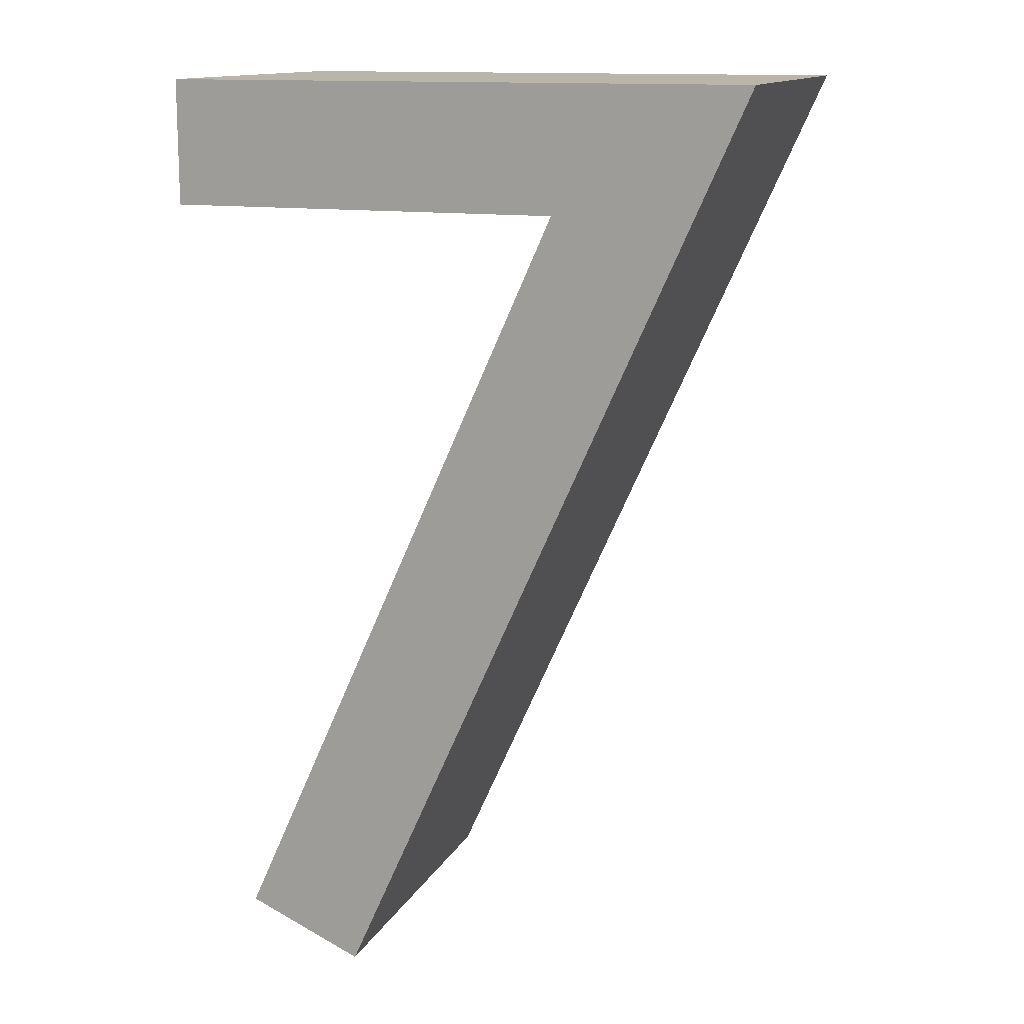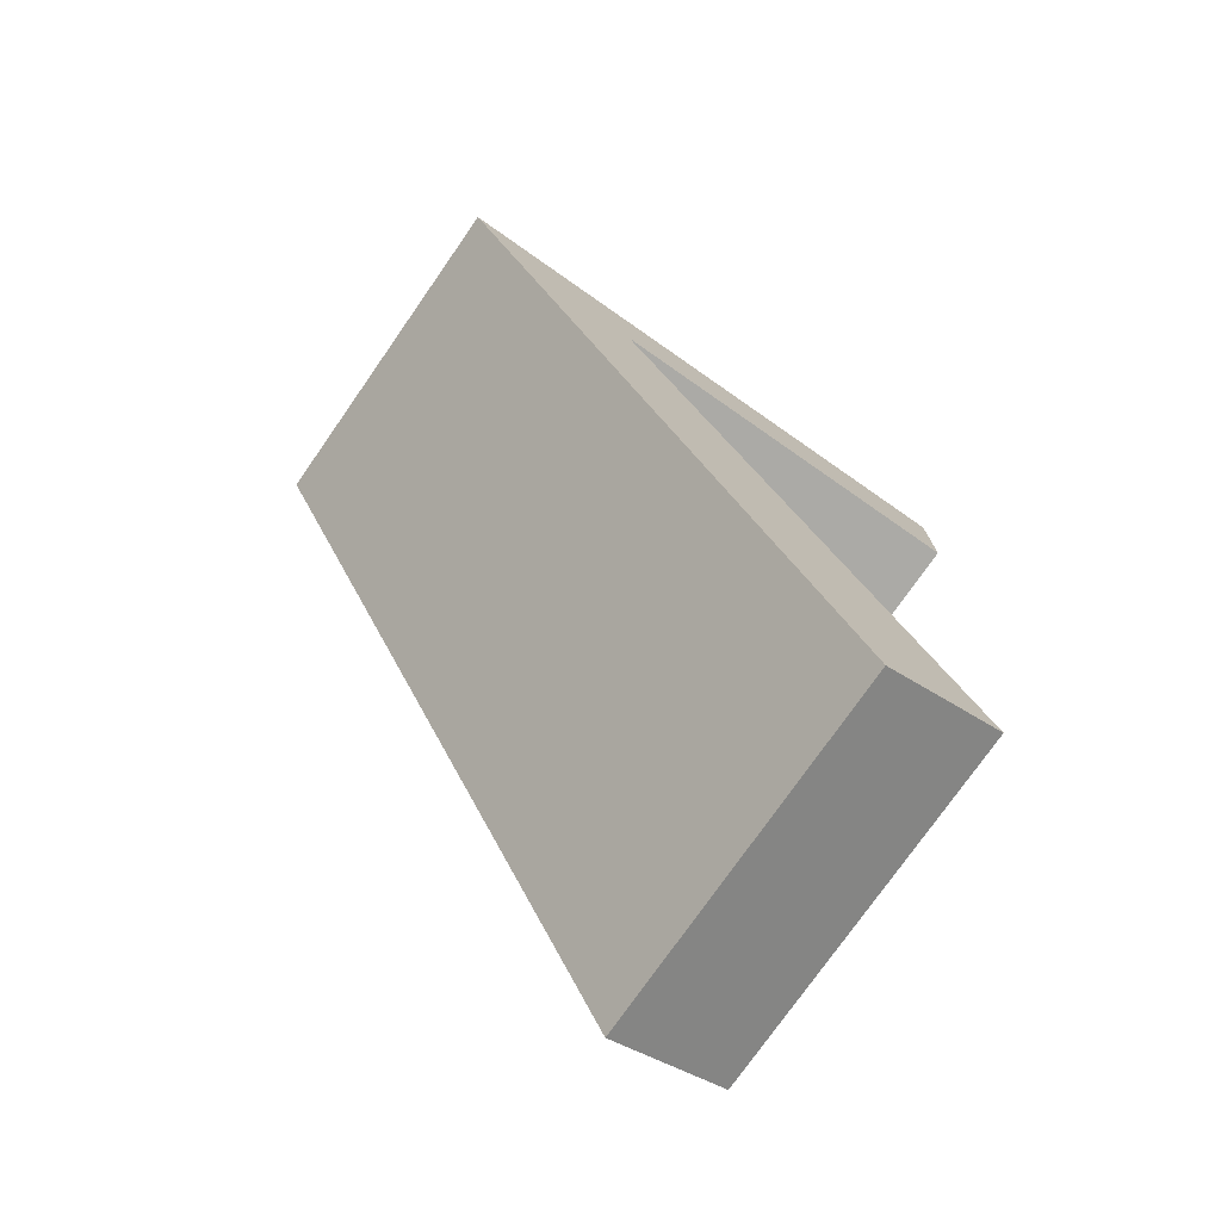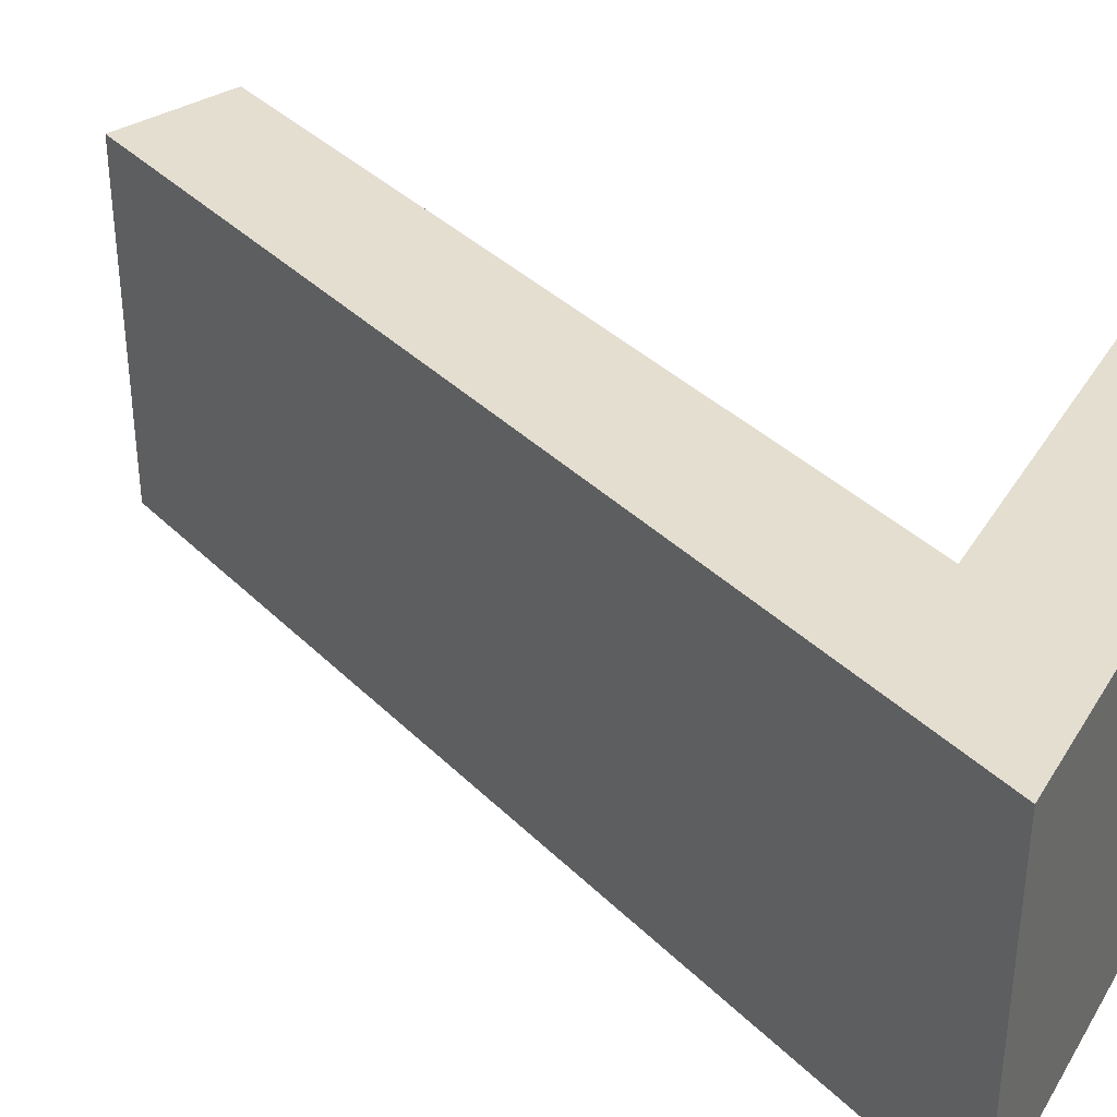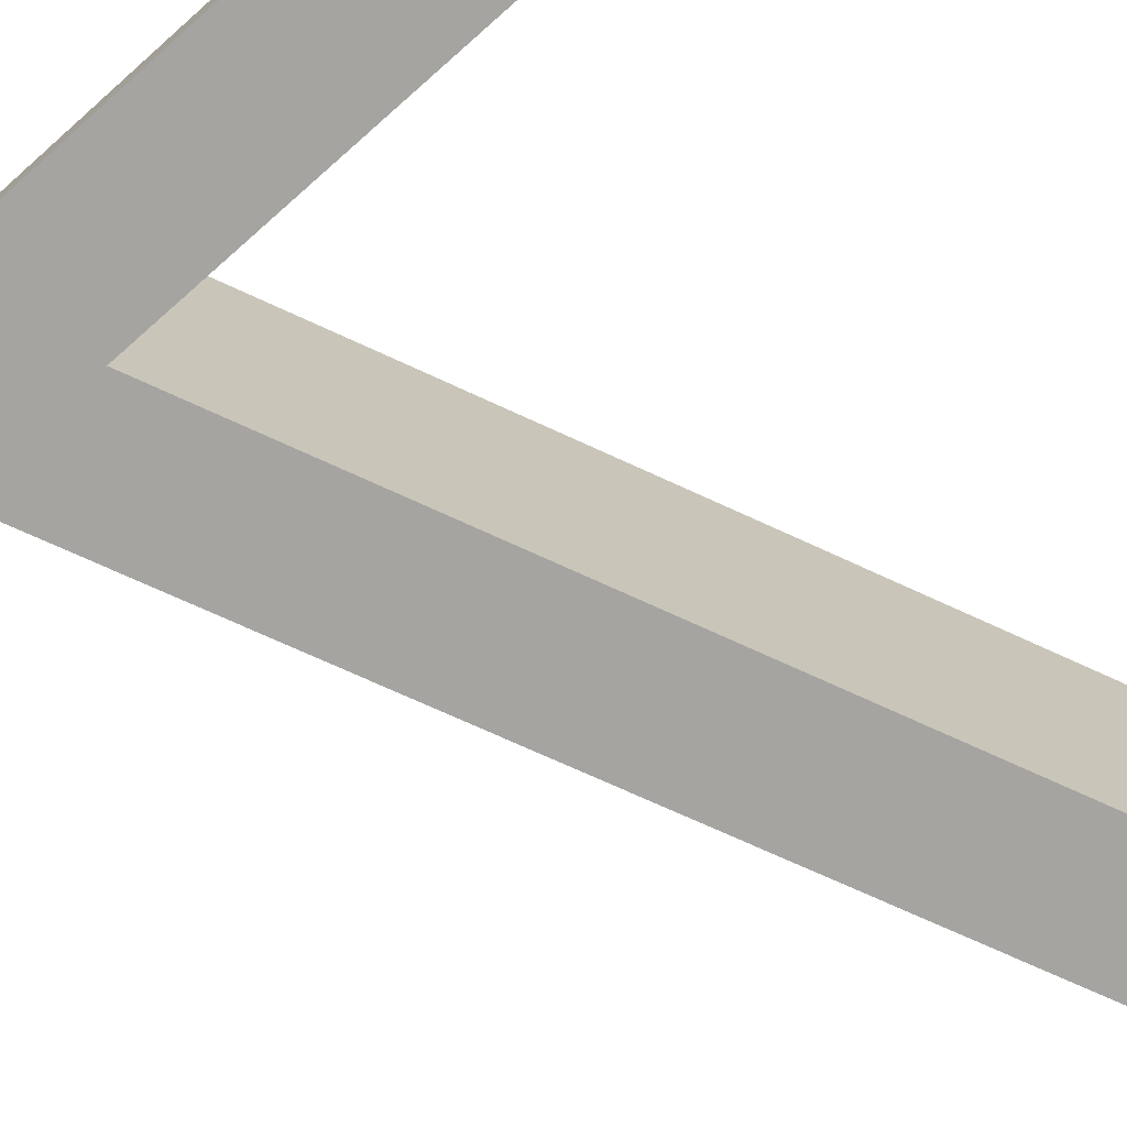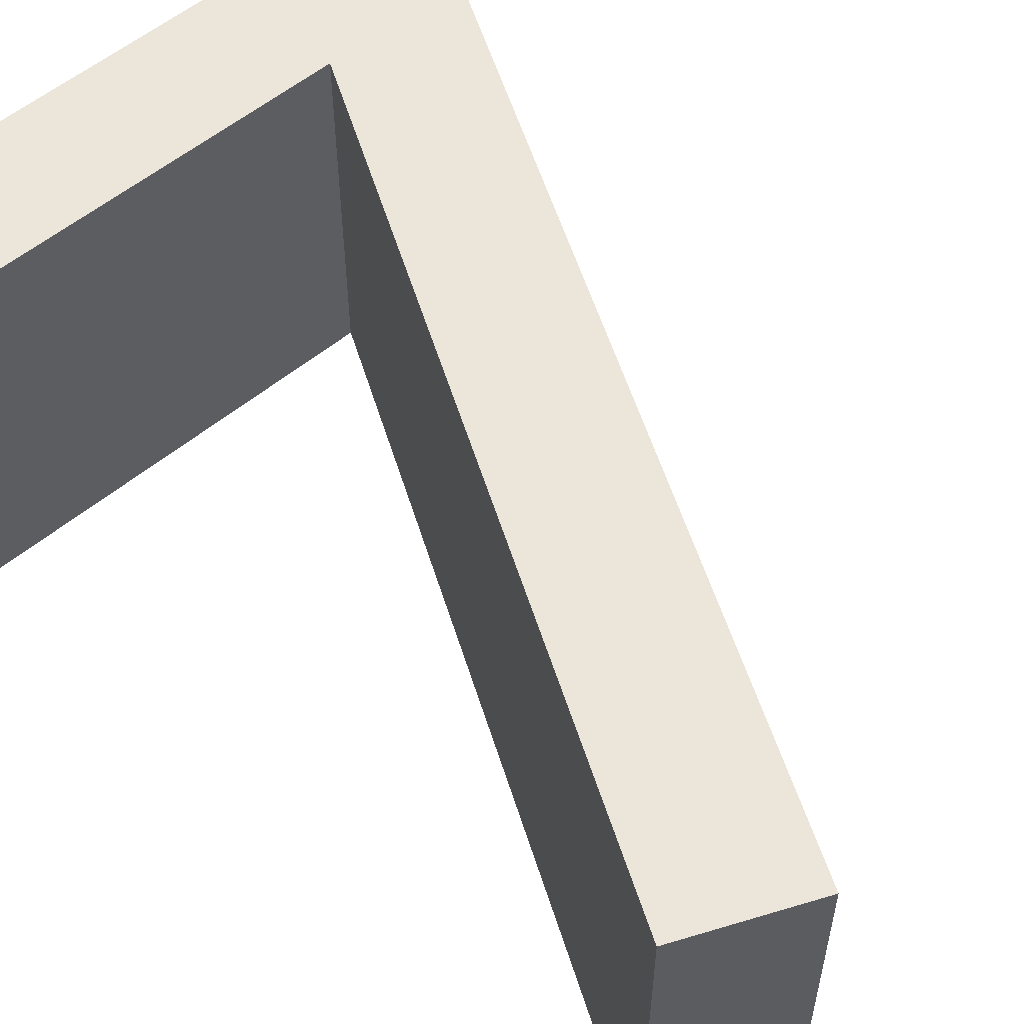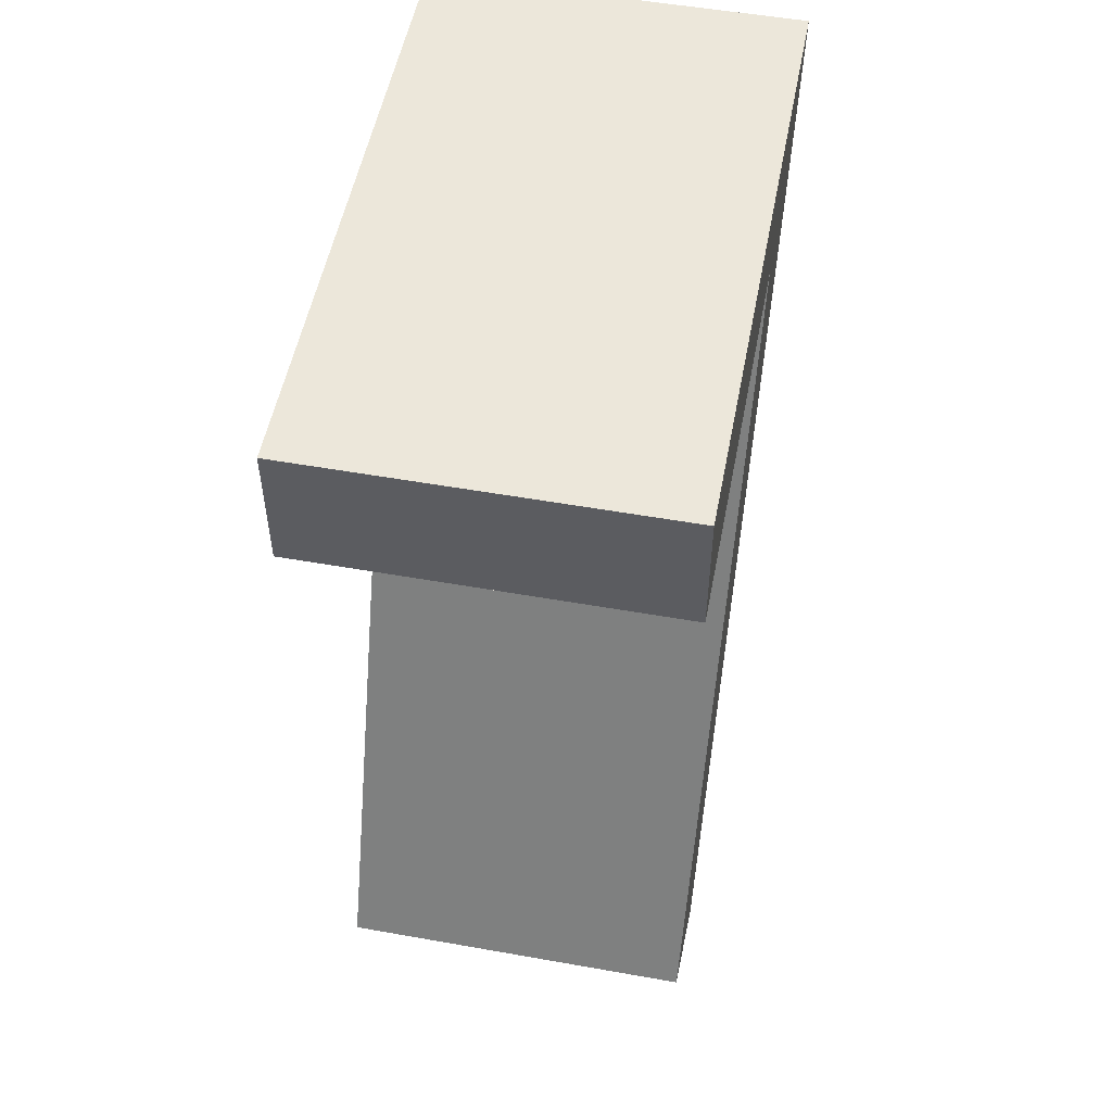
<metadata>
{"format":"obj","ext":"obj","renderer":"f3d","projection":"perspective","resolution":1024,"background":"white","views":[{"elev":13.5,"azim":18.9,"up":"+Y"},{"elev":-75.7,"azim":145.1,"up":"+Y"},{"elev":36.4,"azim":117.7,"up":"+Z"},{"elev":-73.2,"azim":-138.7,"up":"+Z"},{"elev":55.6,"azim":-41.2,"up":"+Z"},{"elev":52.8,"azim":-79.2,"up":"+Y"}]}
</metadata>
<code>
o Text
v 0.2474 0.682 0
v -0.1936 0.682 0
v -0.1936 0.589 0
v 0.1014 0.589 0
v -0.1486 0.029 0
v -0.06163 -0.009 -0
v 0.2474 0.682 -0.264
v -0.1936 0.682 -0.264
v -0.1936 0.589 -0.264
v 0.1014 0.589 -0.264
v -0.1486 0.029 -0.264
v -0.06163 -0.009 -0.264
f 3 1 2
f 3 4 1
f 4 6 1
f 5 6 4
f 8 7 9
f 7 10 9
f 7 12 10
f 10 12 11
f 6 5 11 12
f 4 3 9 10
f 2 1 7 8
f 3 2 8 9
f 5 4 10 11
f 1 6 12 7

</code>
